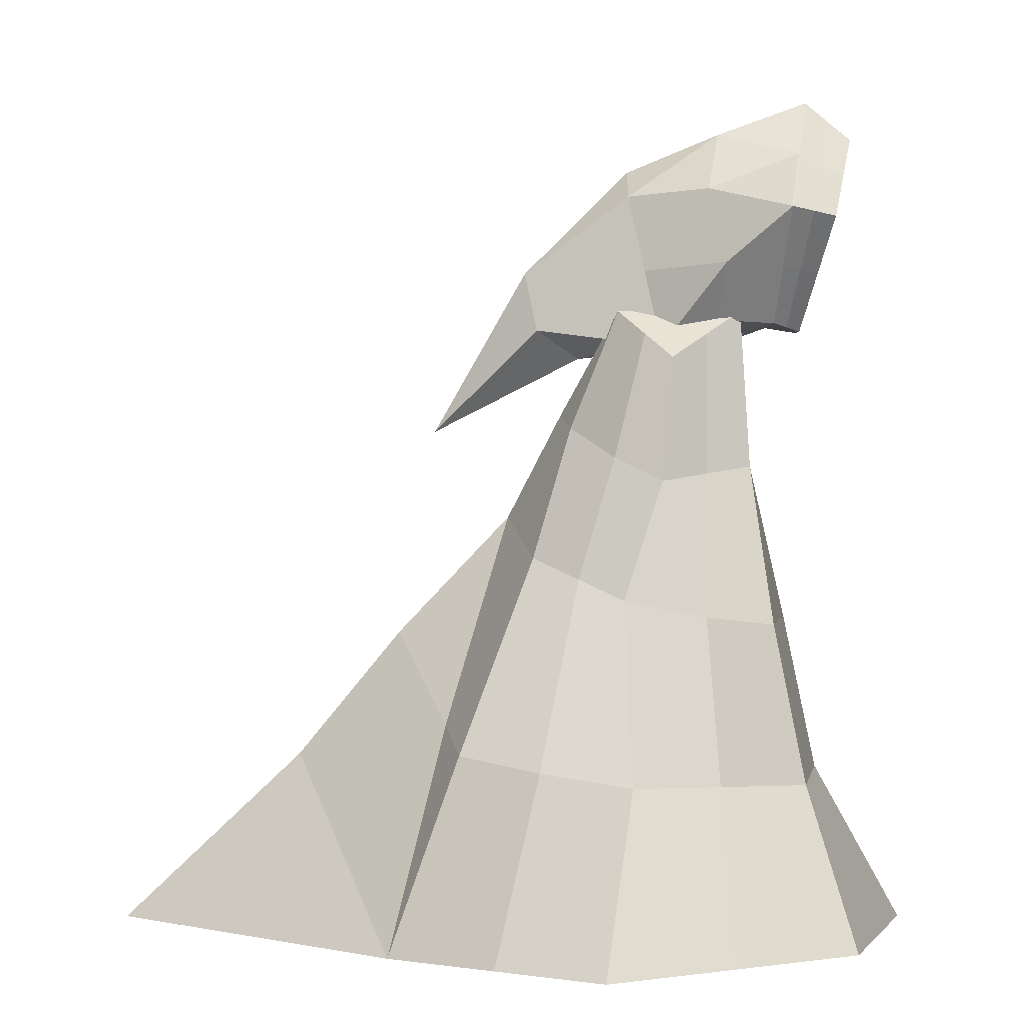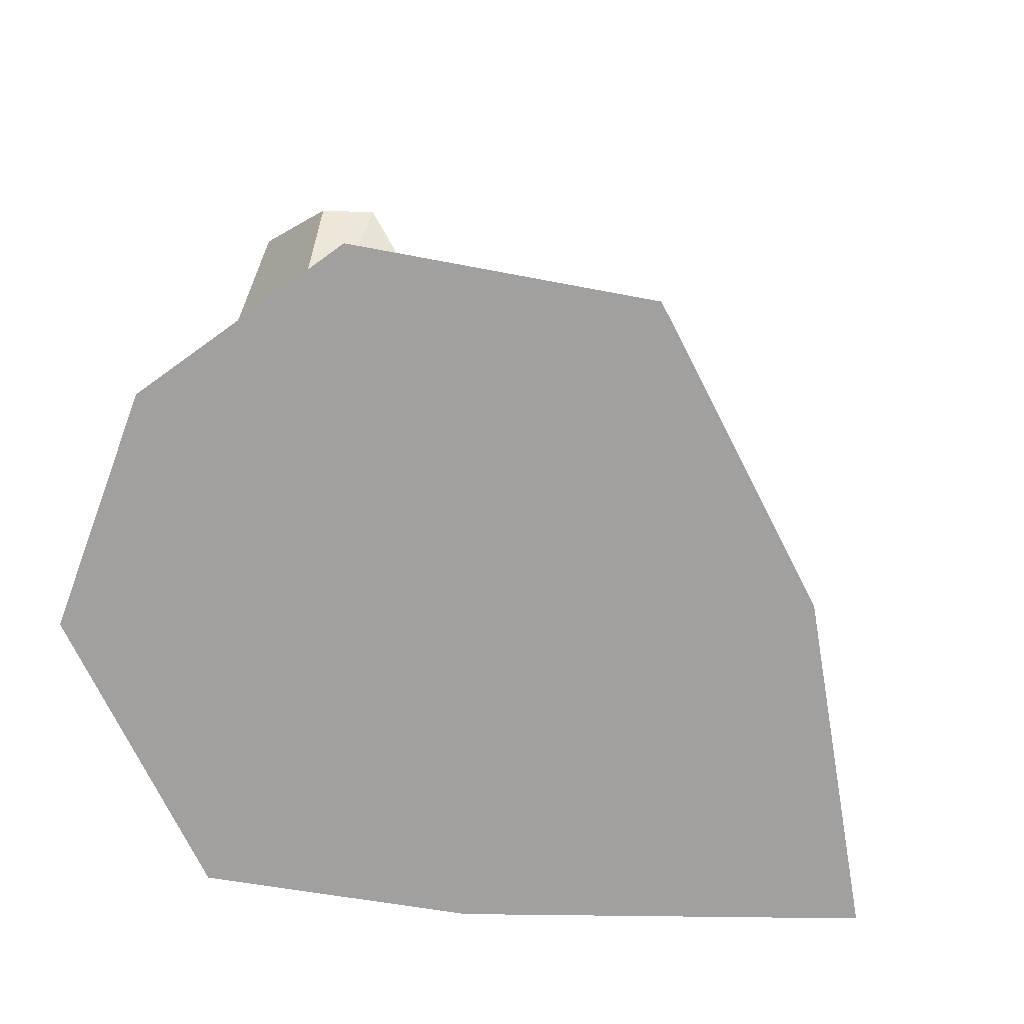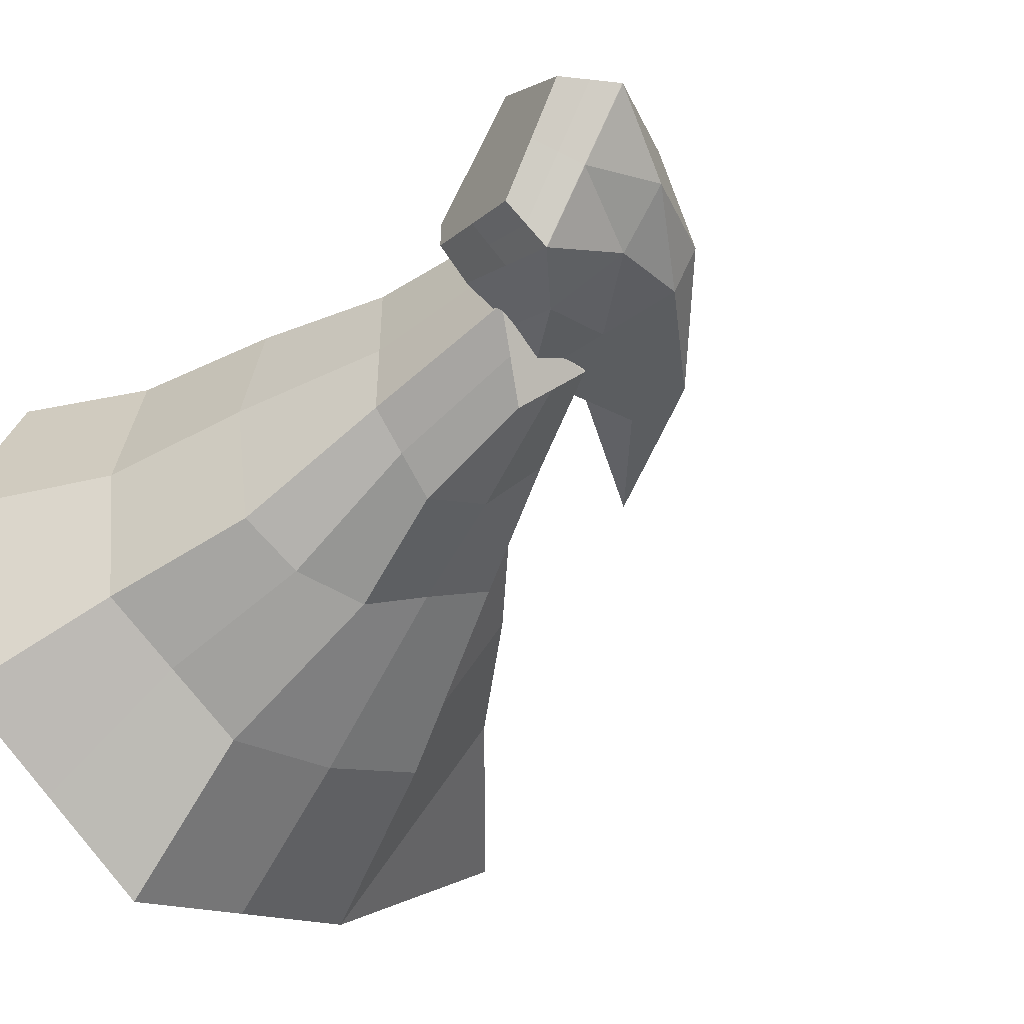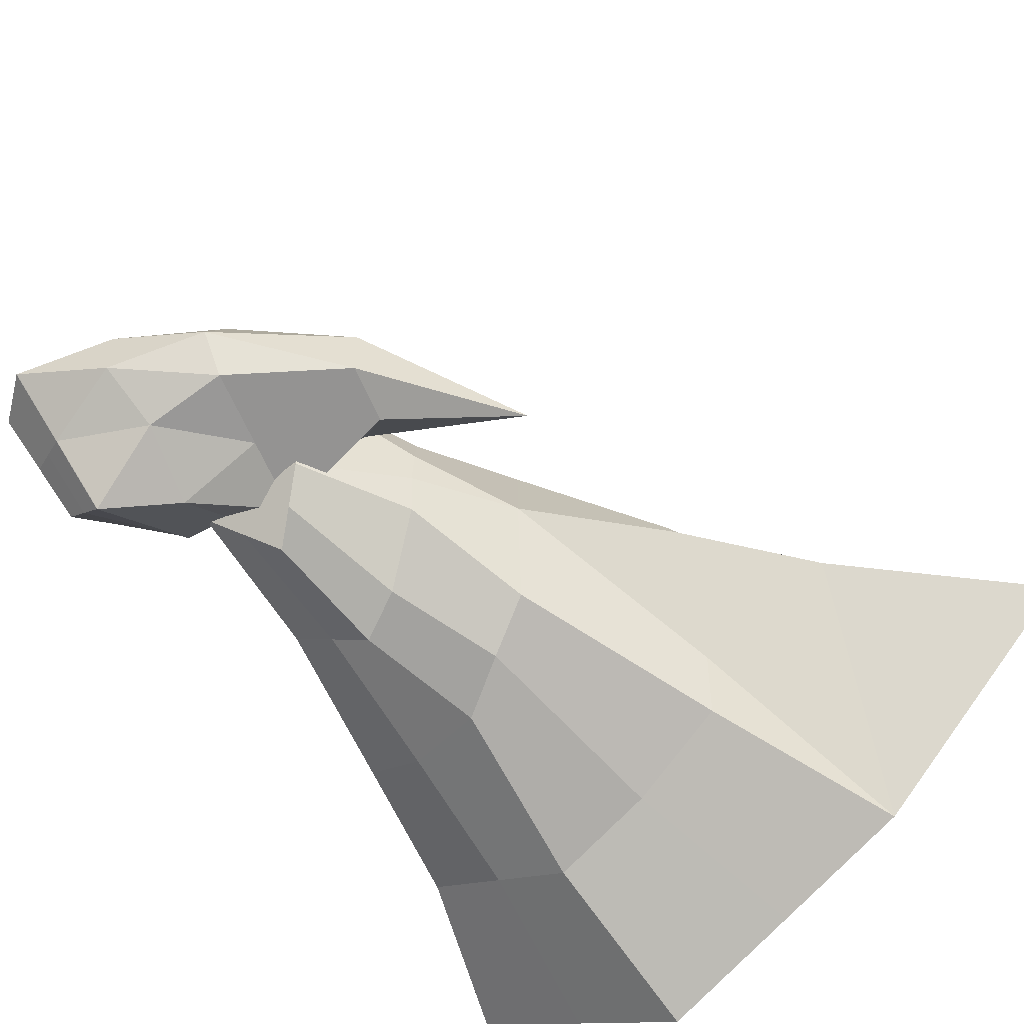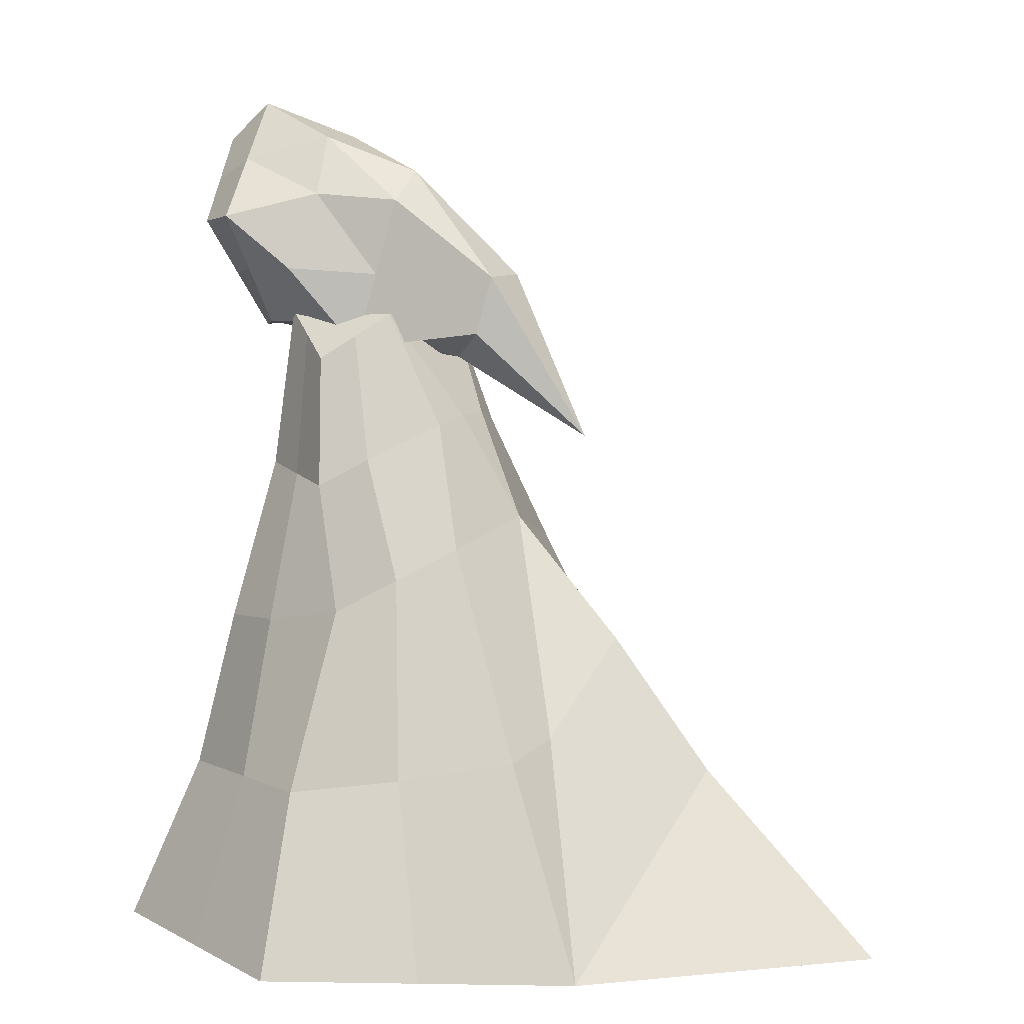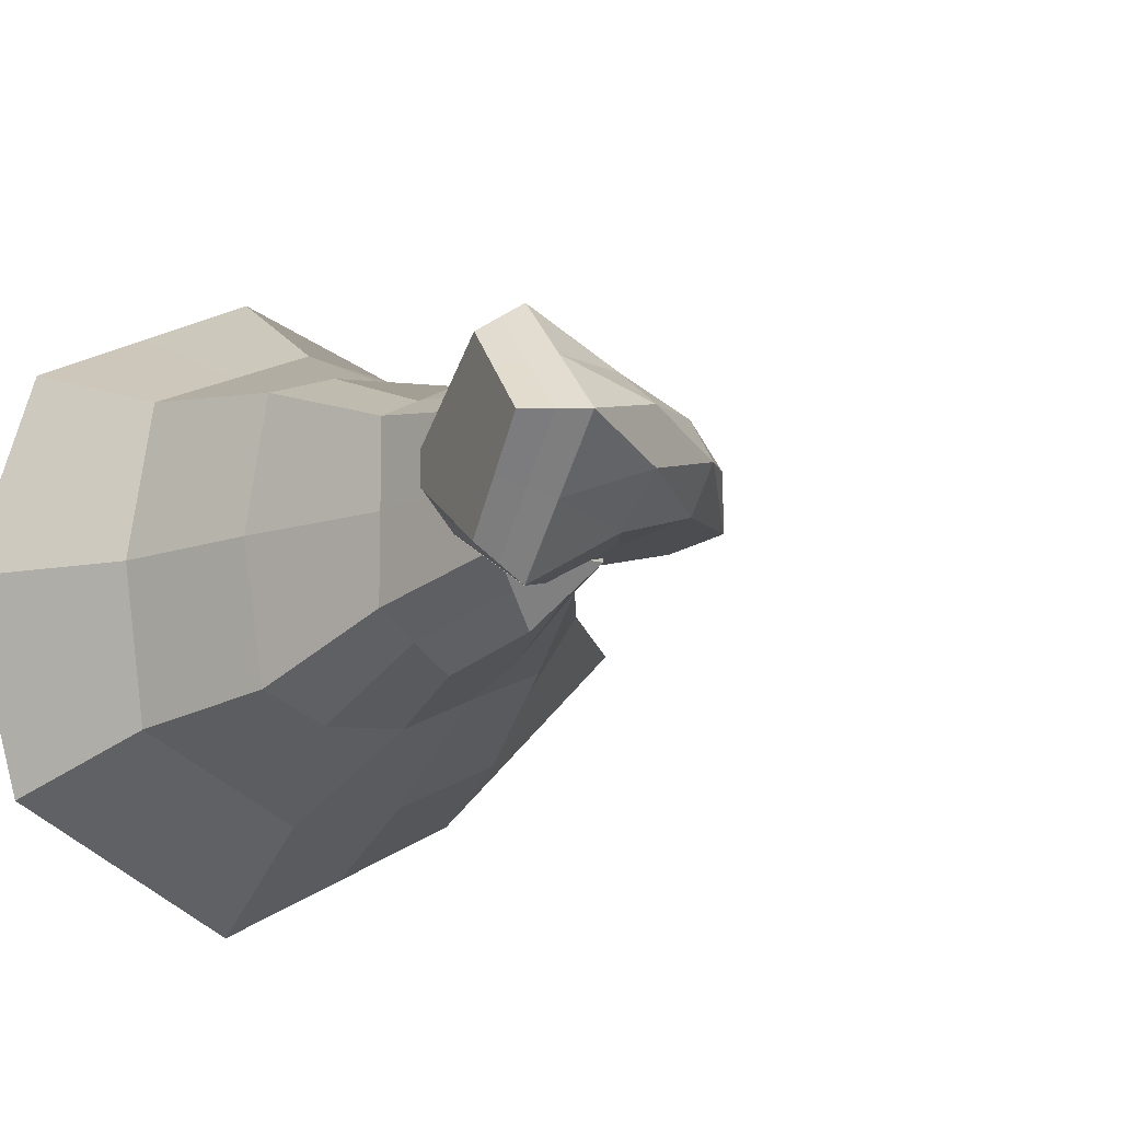
<metadata>
{"format":"obj","ext":"obj","renderer":"f3d","projection":"perspective","resolution":1024,"background":"white","views":[{"elev":1.5,"azim":0.9,"up":"+Y"},{"elev":-71.8,"azim":142.6,"up":"+Y"},{"elev":-48.1,"azim":133.3,"up":"+Z"},{"elev":-53.2,"azim":-144.1,"up":"+Z"},{"elev":8.5,"azim":-151.8,"up":"+Y"},{"elev":-11.9,"azim":141.5,"up":"+Z"}]}
</metadata>
<code>
o Cone
v -0.2612 -2.5 -2.735
v 0.2613 2.16 -0.9509
v 1.663 -2.5 -1.765
v 0.8086 2.5 -0.4994
v 1.638 -2.475 1.634
v 0.8094 2.5 0.4591
v -0.3115 -2.5 2.594
v 0.2446 2.116 0.9155
v -4.242 -2.5 0.001871
v -1.07 0.8247 -0.003821
v -1.963 -2.5 1.7
v -0.1742 2.5 0.458
v -0.1107 2.5 -0.4751
v -2.455 -2.5 -1.682
v -2.799 -1.137 0.001247
v -0.1437 0.2035 1.204
v -0.8559 0.5243 0.9049
v 1.033 0.01193 1.062
v -0.9827 0.6643 -0.9132
v -0.1151 0.1522 -1.353
v 1.02 -0.000738 -1.147
v 0.701 -2.5 -2.25
v 0.535 2.33 -0.7251
v 0.1852 1.132 -1.114
v 1.28 -1.247 -1.321
v 2.166 -2.488 -0.06525
v 0.809 2.5 -0.02014
v 1.274 -1.23 1.211
v 0.6632 -2.488 2.114
v 0.527 2.308 0.6873
v -0.09237 -1.181 1.813
v -3.103 -2.5 0.851
v 0.03519 2.308 0.6868
v -3.521 -1.818 0.001559
v -1.358 -2.5 -2.209
v -0.6149 1.666 -0.1478
v -1.137 -2.5 2.147
v -0.6345 1.666 0.1399
v -1.425 -0.9862 1.39
v 0.07526 2.33 -0.713
v -3.349 -2.5 -0.8401
v -1.746 -0.9031 -1.38
v -0.1425 2.5 -0.008538
v -1.798 -0.8079 -0.8408
v -1.552 -0.8079 0.8504
v -1.97 -0.1263 0.000935
v -2.627 -1.818 -0.8404
v -2.381 -1.818 0.8507
v 0.1632 1.139 1.016
v -0.5561 1.556 0.4723
v 0.8756 1.249 0.6552
v 0.4956 0.07943 1.248
v -0.4962 0.3634 1.046
v -0.9629 0.6745 0.4506
v -0.583 1.607 -0.4806
v -0.05434 -1.208 -1.965
v 0.8697 1.244 -0.72
v 1.21 0.005596 -0.04245
v 0.5062 0.04263 -1.374
v -0.5455 0.4081 -1.124
v -1.026 0.7445 -0.4585
v 0.349 2.5 -0.4872
v 0.3176 2.5 0.4586
v 0.3333 2.5 -0.01434
v -0.9384 -1.055 -1.769
v 0.6127 -1.228 -1.643
v 1.473 -1.239 -0.05488
v -0.7987 -1.082 1.697
v 0.5909 -1.206 1.512
v -0.2125 1.322 0.9665
v -0.2218 1.36 -1.021
v 0.5194 1.194 0.8355
v 0.8727 1.246 -0.03243
v 0.5275 1.188 -0.9172
f 74 23 4 57
f 73 27 6 51
f 72 30 8 49
f 12 43 38
f 17 50 54
f 71 40 2 24
f 1 22 3 26 5 29 7 37 11 32 9 41 14 35
f 70 33 12 50
f 10 36 61
f 4 23 62
f 15 46 47
f 11 45 48
f 9 34 41
f 9 32 34
f 69 52 16 31
f 68 53 17 39
f 11 39 45
f 67 58 18 28
f 66 59 21 25
f 65 60 20 56
f 14 44 42
f 64 62 13 43
f 8 30 33
f 33 63 12
f 33 30 63
f 30 6 63
f 63 64 43 12
f 6 27 64 63
f 27 4 62 64
f 42 61 19
f 42 44 61
f 44 10 61
f 35 65 56 1
f 14 42 65 35
f 42 19 60 65
f 22 66 25 3
f 1 56 66 22
f 56 20 59 66
f 26 67 28 5
f 3 25 67 26
f 25 21 58 67
f 45 54 10
f 45 39 54
f 39 17 54
f 37 68 39 11
f 7 31 68 37
f 31 16 53 68
f 29 69 31 7
f 5 28 69 29
f 28 18 52 69
f 34 48 15
f 34 32 48
f 32 11 48
f 41 47 14
f 41 34 47
f 34 15 47
f 48 46 15
f 48 45 46
f 45 10 46
f 47 44 14
f 47 46 44
f 46 10 44
f 62 40 13
f 62 23 40
f 23 2 40
f 61 55 19
f 61 36 55
f 36 13 55
f 53 70 50 17
f 16 49 70 53
f 49 8 33 70
f 60 71 24 20
f 19 55 71 60
f 55 13 40 71
f 54 38 10
f 54 50 38
f 50 12 38
f 38 36 10
f 38 43 36
f 43 13 36
f 52 72 49 16
f 18 51 72 52
f 51 6 30 72
f 58 73 51 18
f 21 57 73 58
f 57 4 27 73
f 59 74 57 21
f 20 24 74 59
f 24 2 23 74
o Icosphere
v 0.6874 2.26 0
v 1.085 2.404 0.426
v 0.1715 2.216 0.5469
v -1.674 1.53 0
v 0.1715 2.216 -0.5469
v 1.085 2.404 -0.426
v 1.189 3.3 0.9259
v -0.08975 3.433 0.3329
v -0.08975 3.433 -0.3329
v 1.189 3.3 -0.9259
v 1.377 4.23 0
v 1.085 2.404 -0.426
v 1.085 2.404 0.426
v 1.189 3.3 0.9259
v 1.189 3.3 -0.9259
v 1.377 4.23 0
v 1.082 2.404 0.426
v 1.082 2.404 -0.426
v 1.185 3.301 0.9259
v 1.185 3.301 -0.9259
v 1.373 4.231 0
v 1.317 2.349 0.1324
v 1.317 2.349 -0.1324
v 1.554 3.245 0.6799
v 1.554 3.245 -0.6799
v 1.742 3.926 0
v 0.4295 2.353 0.3145
v 0.8864 2.332 0.213
v 0.6284 2.425 0.5275
v 1.085 2.404 0
v 0.8864 2.332 -0.213
v -0.4934 2.13 0
v -0.8301 2.352 0.3017
v 0.4295 2.353 -0.3145
v -0.8301 2.352 -0.3017
v 0.6284 2.425 -0.5275
v 0.6801 2.873 0.7774
v 1.137 2.852 0.6759
v -0.9296 2.816 0.2203
v 0.04086 2.825 0.4399
v 0.04086 2.825 -0.4399
v -0.9296 2.816 -0.2203
v 1.137 2.852 -0.6759
v 0.6801 2.873 -0.7774
v 0.5495 3.481 0.529
v -0.08975 3.662 0
v 0.5495 3.481 -0.529
v 0.6436 3.946 0.2075
v 0.6436 3.946 -0.2075
v 1.283 3.765 -0.4629
v 1.283 3.765 0.4629
v 1.085 2.404 0
v 1.137 2.852 0.6759
v 1.137 2.852 -0.6759
v 1.283 3.765 -0.4629
v 1.283 3.765 0.4629
v 1.085 2.404 -0.426
v 1.085 2.404 0.426
v 1.189 3.3 0.9259
v 1.189 3.3 -0.9259
v 1.377 4.23 0
v 1.082 2.404 0
v 1.133 2.853 0.6759
v 1.133 2.853 -0.6759
v 1.279 3.766 -0.4629
v 1.279 3.766 0.4629
v 1.375 4.231 0
v 1.187 3.3 -0.9259
v 1.083 2.404 0.426
v 1.187 3.3 0.9259
v 1.083 2.404 -0.426
v 1.317 2.349 0
v 1.435 2.797 0.4062
v 1.435 2.797 -0.4062
v 1.648 3.586 -0.3399
v 1.648 3.586 0.3399
v 1.369 3.273 0.8029
v 1.558 4.079 0
v 1.369 3.273 -0.8029
v 1.199 2.376 -0.2792
v 1.199 2.376 0.2792
v 1.284 2.825 0.541
v 1.463 3.676 -0.4014
v 1.199 2.376 0
v 1.284 2.825 -0.541
v 1.083 2.404 0
v 1.135 2.852 -0.6759
v 1.281 3.765 0.4629
v 1.135 2.852 0.6759
v 1.463 3.676 0.4014
v 1.283 3.765 0.4629
v 1.283 3.765 -0.4629
v 1.137 2.852 -0.6759
v 1.137 2.852 0.6759
v 1.085 2.404 0
v 1.281 3.765 -0.4629
f 75 102 101
f 87 102 104
f 75 101 106
f 75 106 108
f 75 108 105
f 77 103 111
f 78 107 113
f 79 109 115
f 86 110 117
f 77 111 114
f 78 113 116
f 79 115 118
f 170 141 95 139
f 82 119 122
f 83 120 123
f 89 121 124
f 169 132 87 104
f 168 133 88 112
f 167 131 86 117
f 166 134 89 124
f 165 135 90 125
f 164 151 98 150
f 163 143 91 137
f 162 144 93 140
f 161 142 94 138
f 160 145 92 136
f 98 147 96 146 97 148 99 149 100 150
f 159 153 99 148
f 158 154 97 146
f 157 152 100 149
f 156 155 96 147
f 151 156 147 98
f 93 137 156 151
f 137 91 155 156
f 153 157 149 99
f 94 139 157 153
f 139 95 152 157
f 155 158 146 96
f 91 136 158 155
f 136 92 154 158
f 154 159 148 97
f 92 138 159 154
f 138 94 153 159
f 143 160 136 91
f 76 126 160 143
f 126 80 145 160
f 145 161 138 92
f 80 128 161 145
f 128 84 142 161
f 141 162 140 95
f 85 130 162 141
f 130 81 144 162
f 144 163 137 93
f 81 127 163 144
f 127 76 143 163
f 152 164 150 100
f 95 140 164 152
f 140 93 151 164
f 133 165 125 88
f 81 130 165 133
f 130 85 135 165
f 135 166 124 90
f 85 129 166 135
f 129 84 134 166
f 134 167 117 89
f 84 128 167 134
f 128 80 131 167
f 132 168 112 87
f 76 127 168 132
f 127 81 133 168
f 131 169 104 86
f 80 126 169 131
f 126 76 132 169
f 124 123 90
f 124 121 123
f 121 83 123
f 123 122 90
f 123 120 122
f 120 82 122
f 122 125 90
f 122 119 125
f 119 88 125
f 142 170 139 94
f 84 129 170 142
f 129 85 141 170
f 118 121 89
f 118 115 121
f 115 83 121
f 116 120 83
f 116 113 120
f 113 82 120
f 114 119 82
f 114 111 119
f 111 88 119
f 117 118 89
f 117 110 118
f 110 79 118
f 115 116 83
f 115 109 116
f 109 78 116
f 113 114 82
f 113 107 114
f 107 77 114
f 111 112 88
f 111 103 112
f 103 87 112
f 105 110 86
f 105 108 110
f 108 79 110
f 108 109 79
f 108 106 109
f 106 78 109
f 106 107 78
f 106 101 107
f 101 77 107
f 104 105 86
f 104 102 105
f 102 75 105
f 101 103 77
f 101 102 103
f 102 87 103

</code>
